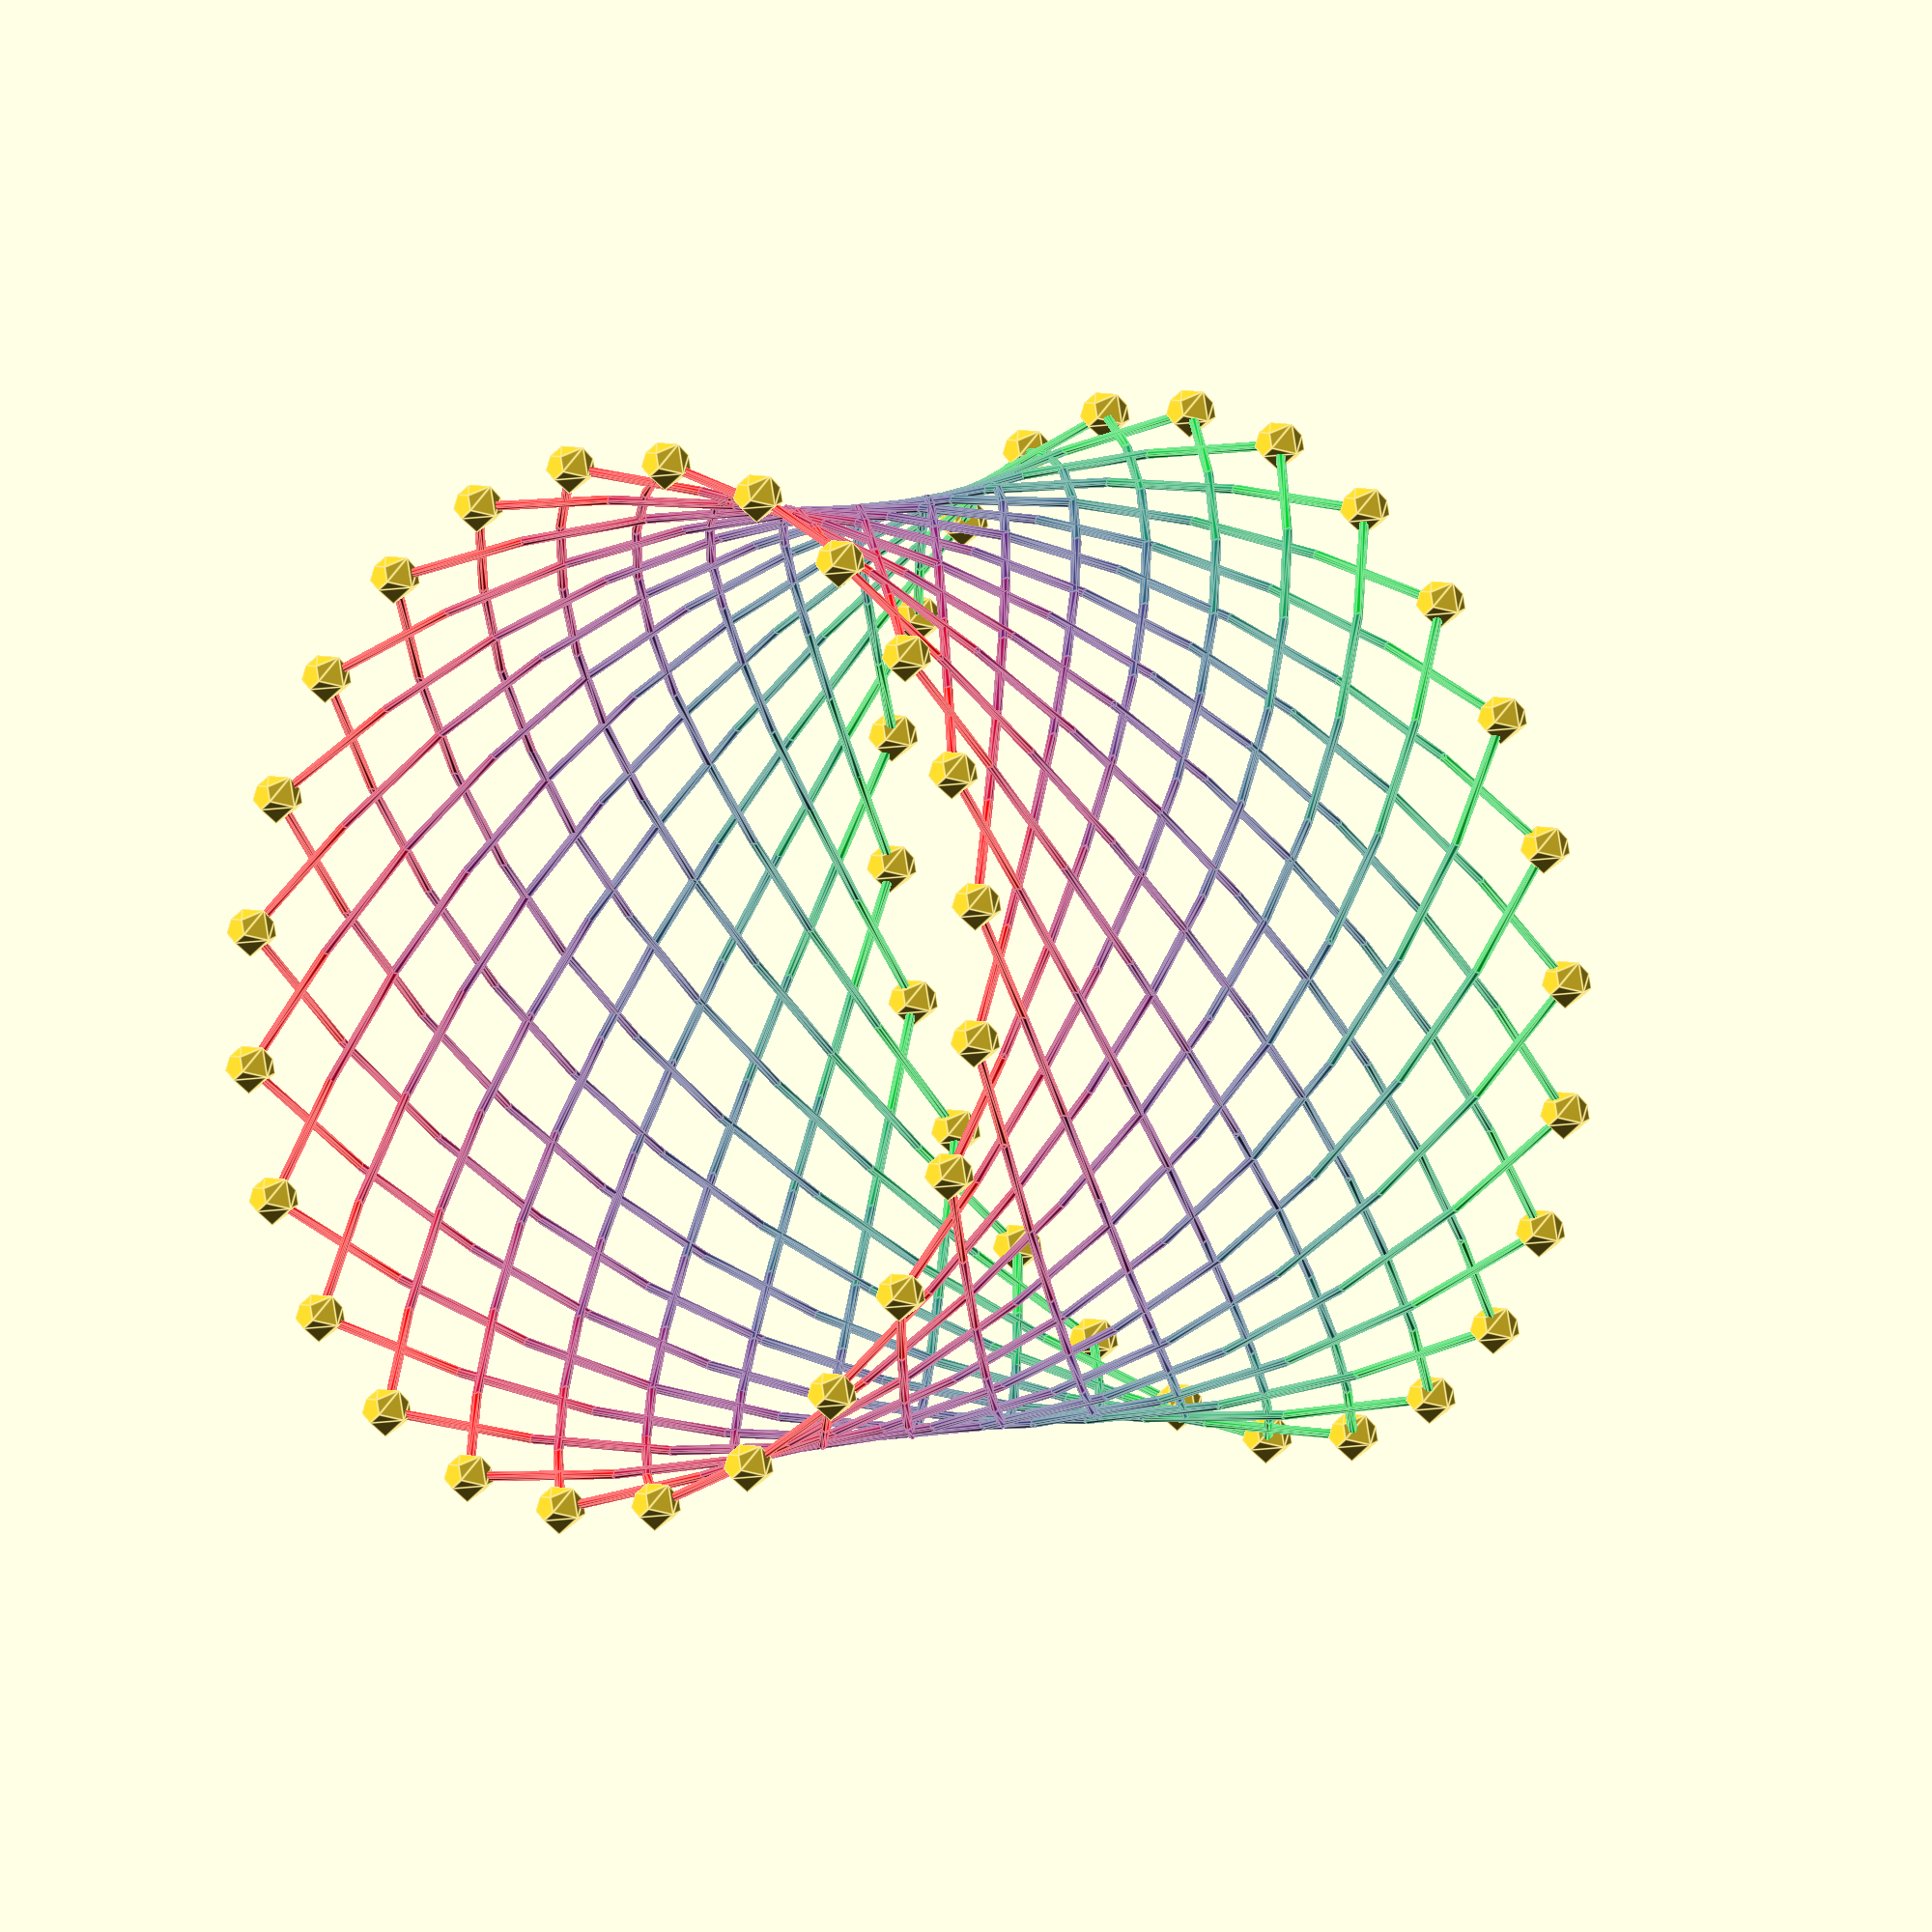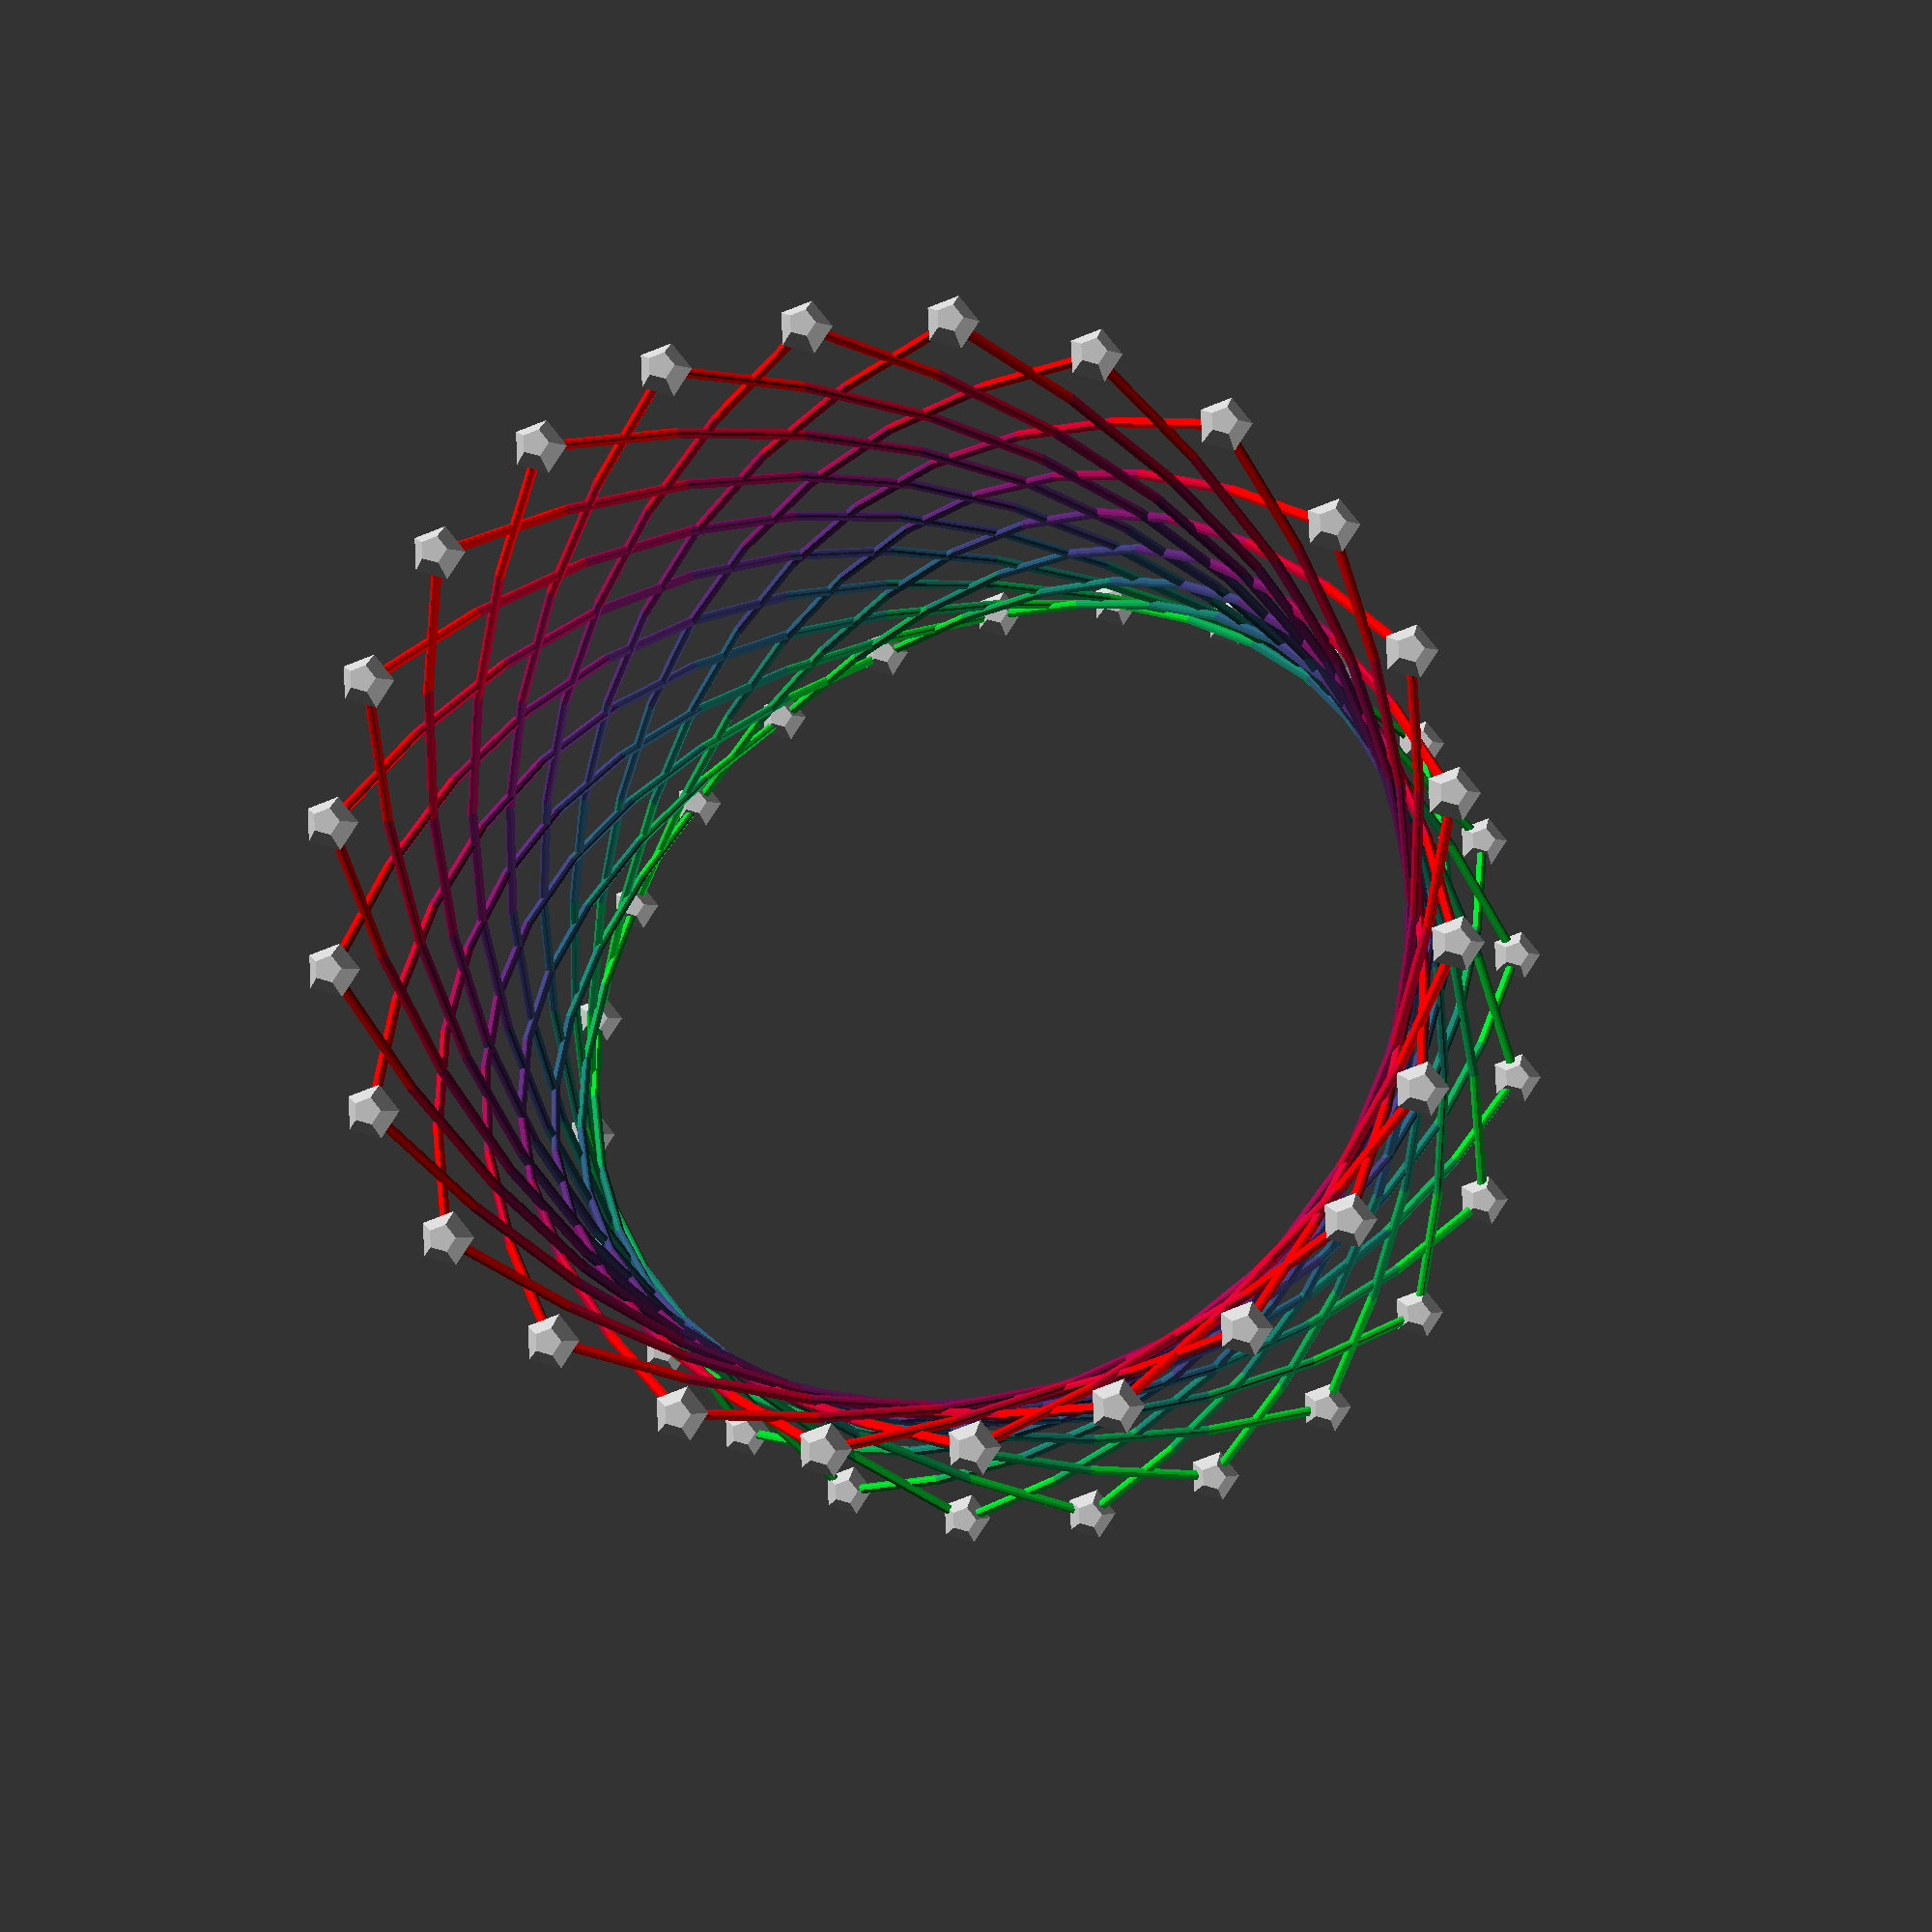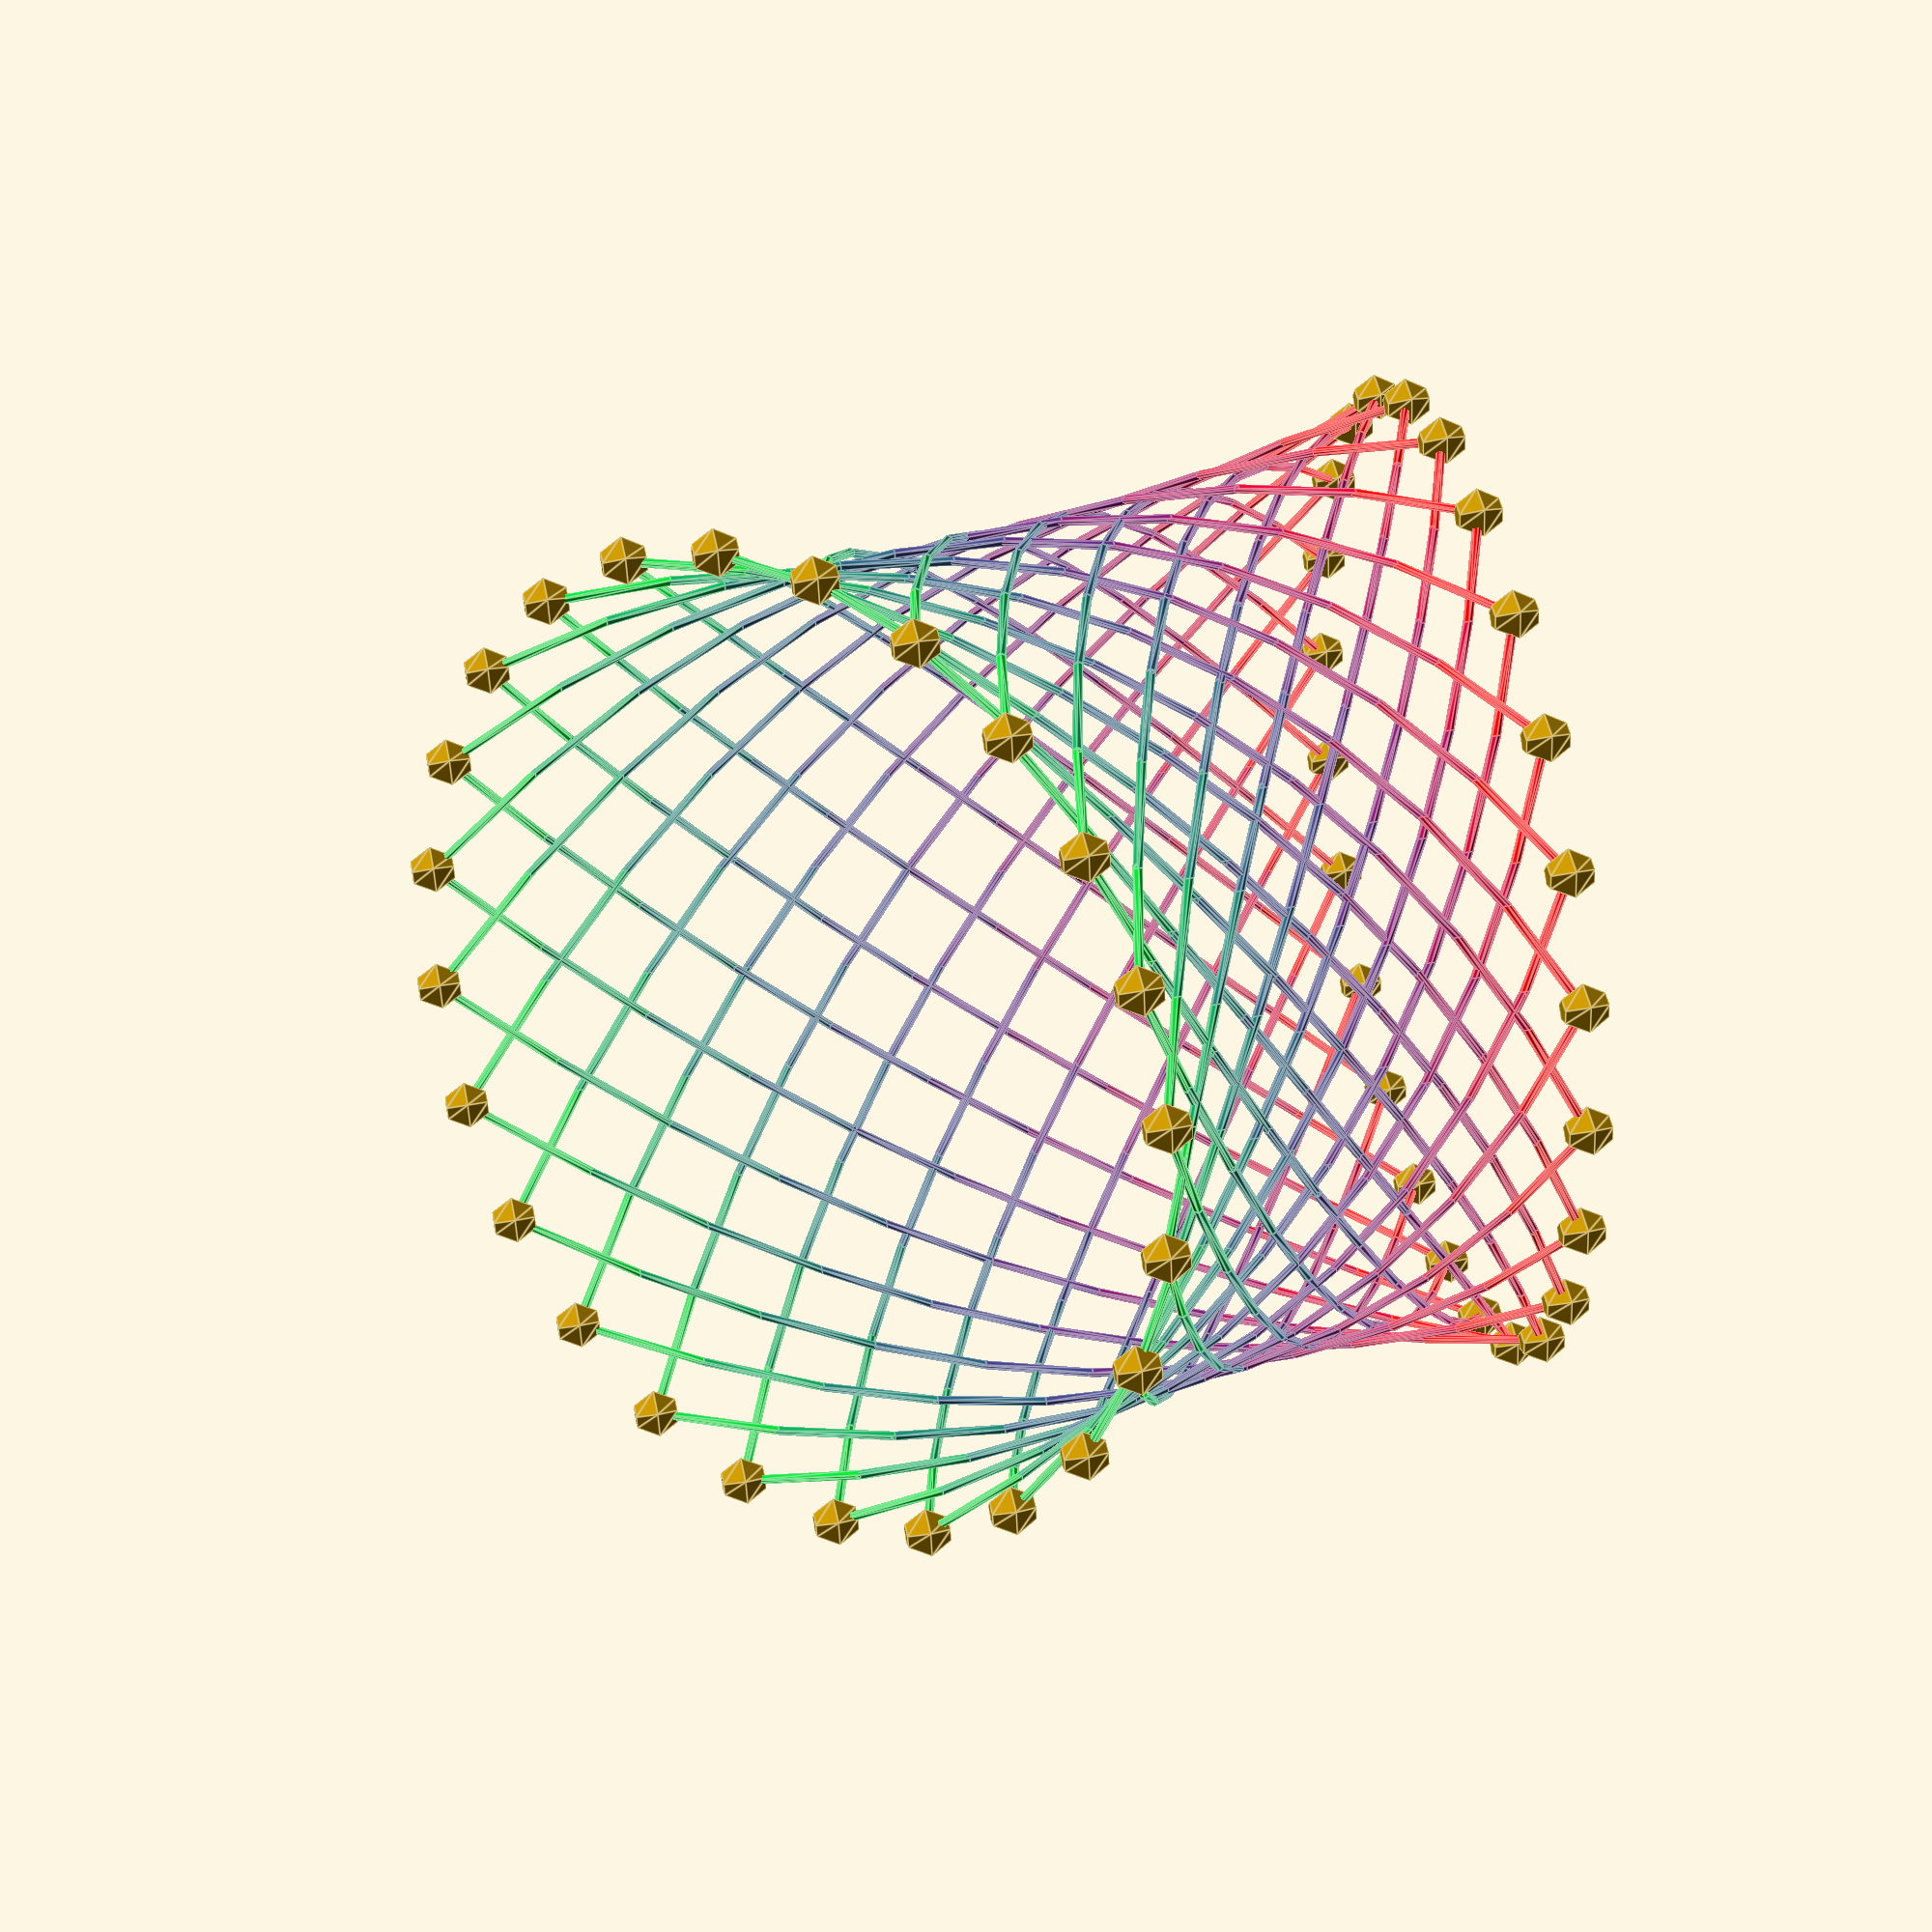
<openscad>
a=translatePoint(makeRing(10,24),[0,-0,0]);
cp=translatePoint(makeRing(12.7,24),[0,-0,0]);
angl= rnd()*90;
echo(angl);
angl2=0;
 h=15.707;
b=rotateOnX(translatePoint(rotateOnX(rotateOnZ(a,120),angl/2),[0,-0,h]),angl/2);
c=rotateOnX(translatePoint(rotateOnX(rotateOnZ(cp,60),angl/4),[0,-0,h/2]),angl/4);

 b2=rotateOnX(translatePoint(rotateOnX(rotateOnZ(a,-120),angl/2),[0,-0,h]),angl/2);
c2=rotateOnX(translatePoint(rotateOnX(rotateOnZ(cp,-60),angl/4),[0,-0,h/2]),angl/4);
 

 for(i=[0:len(a)-1])
    { 
        bex( 
        [  a[i].x,a[i].y,a[i].z,0.1,[1,0,0]],
        [  c[i].x,c[i].y,c[i].z,0.1,[0,0,1]],
        [  b[i].x,b[i].y,b[i].z,0.1,[0,1,0]],
        0.1);
     
    
        }
 for(i=[0:len(a)-1])
    { 
        bex( 
        [  a[i].x,a[i].y,a[i].z,0.1,[1,0,0]],
        [  c2[i].x,c2[i].y,c2[i].z,0.1,[0,0,1]],
        [  b2[i].x,b2[i].y,b2[i].z,0.1,[0,1,0]],
        0.1);
     
    
        }
 dotplot (a,0.5);
 dotplot (b,0.5);
//dotplot (c,0.5);
module bex(a,b,c,r)
     {l=[for(i=[0:1/10:1.05])  lerp(lerp(a,b,i),lerp(b,c,i),i)];
         polyline_open(l );
            
            
            }
        
        
module cloud(p)
{
    hull()    polyhedron(p,[[each[0:len(p)-1]]]);
    }
function join3loops(l1,l2,l3)=
[]

;


function makeRing(r,n=20)=
[for(i=[0:360/n:360])[sin(i)*r,cos(i)*r,0] ]

;

function rotateOnZ(l,angle)=
[for(p=l)rotatePointOnZ(p,angle)]
;
function rotateOnY(l,angle)=
[for(p=l)rotatePointOnY(p,angle)]
;function rotateOnX(l,angle)=
[for(p=l)rotatePointOnX(p,angle)]
;
function translatePoint(l,t)=
[for(i=l)i+t]
;
function rotatePointOnZ(p,angle)
 = 
    let(cosa = cos(angle), sina = sin(angle))
    [
        p.x * cosa - p.y * sina,
        p.x * sina + p.y * cosa,
        p.z
    ];
function rotatePointOnX(p,angle)
 = 
    let(cosa = cos(angle), sina = sin(angle))
    [   p.x,
        p.y * cosa - p.z * sina,
        p.y * sina + p.z * cosa,
   
    ];
function rotatePointOnY(p,angle)
 = 
    let(cosa = cos(angle), sina = sin(angle))
    [   p.x * cosa - p.z * sina,
        p.y ,
        p.x * sina + p.z * cosa,
   
    ];
function wrapi(x,tak) =  ((x  % tak) + tak) % tak; // wraps index 0 - x 
 function wrap(x,x_max=1,x_min=0) =

 (((x - x_min) % (x_max - x_min)) + (x_max - x_min)) % (x_max - x_min) + x_min; // wraps numbers 



module polyline(p,r) {for(i=[0:max(0,len(p)-2)]) line(p[i],p[wrap(i+1,len(p) )],r);}
module dotplot(p,r) {for(i=p)translate(i)sphere(r);}
module polyline_open(p) {
     if (len(p)-1>1)
     for(i=[0:max(0,len(p)-2)])line(p[i],p[   i+1]);
} // polyline plotter

module line(p1,p2 ,width=2) 
{ // single line plotter
    color(p1[4])
hull() {
translate(v3(p1)) sphere(p1[3]);
translate(v3(p2)) sphere(p2[3]);
}
}


function dot(v1,v2) = v1[0]* v2[0]+ v1[1]* v2[1]+ v1[2]* v2[2];
function dot4(v1,v2) = v1[0]* v2[0]+ v1[1]* v2[1]+ v1[2]* v2[2]+ v1[3]* v2[3];

function point2plane(p,o,n) =
let (v = o - p) p + (n * (v.x * n.x + v.y * n.y + v.z * n.z)); //proj ap to a plane
function dist_point2plane(p,o,n) =
let (v = p-o) ( (v.x * n.x + v.y * n.y + v.z * n.z)); //proj ap to a plane


function v3(p) = [p.x,p.y,p.z]; // vec3 formatter
function rev(v) = [for (i = [len(v) - 1: -1: 0]) v[i]];
function avrg(l) = len(l) > 1 ? addl(l) / (len(l)) : l;
function avrgp(l) = len(l) > 1 ? addlp(l) / (len(l)) : l;
function addlp(v,i=0,r=[0,0,0]) = i<len(v) ? addlp(v,i+1,r+v[i]) : r;
function lerp(start,end,bias) = (end * bias + start * (1 - bias));
function un(v)=assert (is_list(v)) v/max(norm(v),1e-64) ;
function rndc(a = 1,b = 0,s = [])=[rnd(a,b,s),rnd(a,b,s),rnd(a,b,s)];
function rnd(a = 1,b = 0,s = []) =
s == []?(rands(min(a,b),max(a,b),1)[0]) :(rands(min(a,b),max(a,b),1,s)[0]);
function angle (a,b)=atan2(sqrt((cross(a,b)*cross(a,b))),(a* b));

function rotatePointsAxis(points,axis,angle)=[let(i=points)rotateAxis(i,axis,angle)];
 function rotateAxis(point,axis,angle)=RotateQuat(BuildQuat(axis,angle), point);

function  /*vec4*/  NormQuat(/*vec4*/q)=
 let(     lenSQ =  dot4(q, q),     invLenSQ = 1./lenSQ)     q*invLenSQ;
 

function /*vec4*/ BuildQuat(/*vec3*/  axis,   angle)= 
     NormQuat(concat(axis *sin(angle*0.5),[ cos(angle*0.5)]));


 function /*vec3*/RotateQuat(/*vec4*/q, /*vec3*/v)=
let(    /*vec3*/ t = 2.*cross([q.x,q.y,q.z], v)     )    v + q[3]*t + cross([q.x,q.y,q.z], t);



</openscad>
<views>
elev=3.1 azim=156.7 roll=225.9 proj=o view=edges
elev=3.5 azim=38.6 roll=184.4 proj=p view=solid
elev=311.7 azim=238.5 roll=78.3 proj=p view=edges
</views>
